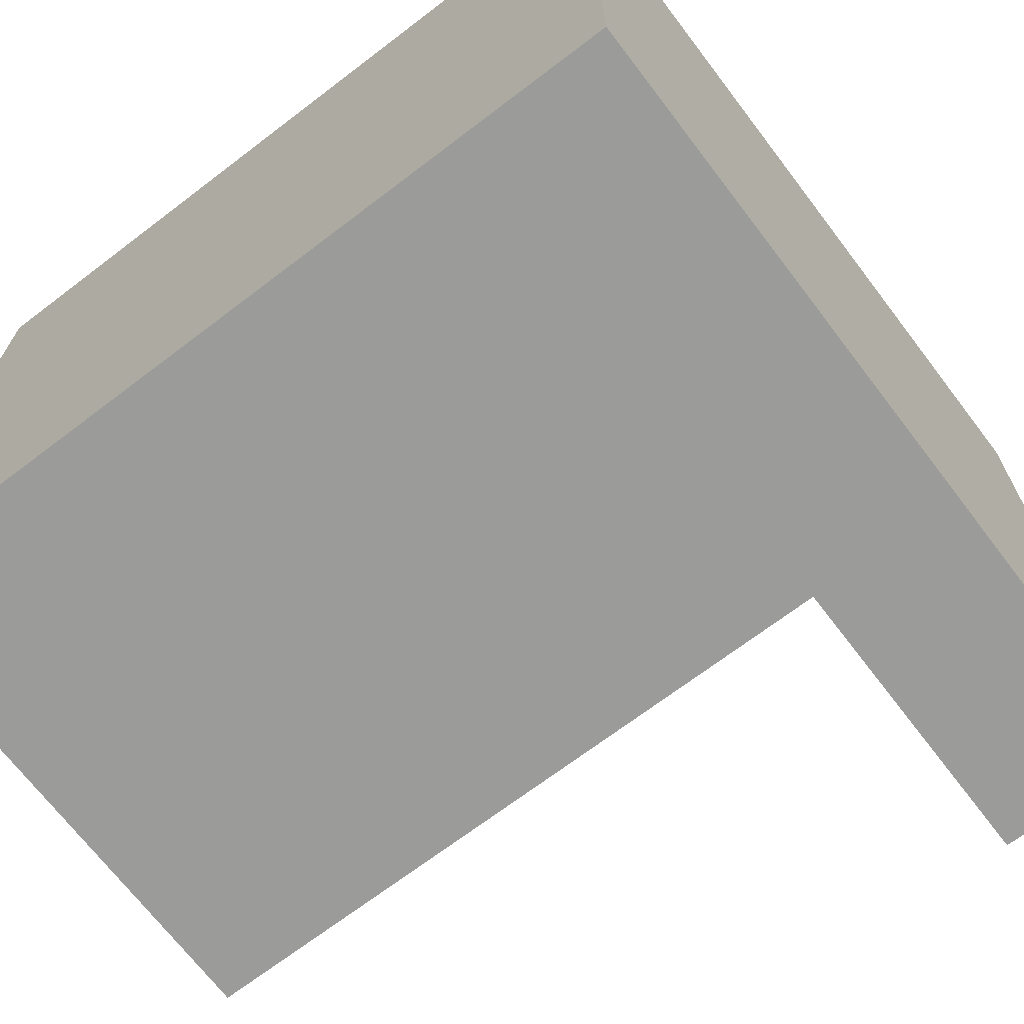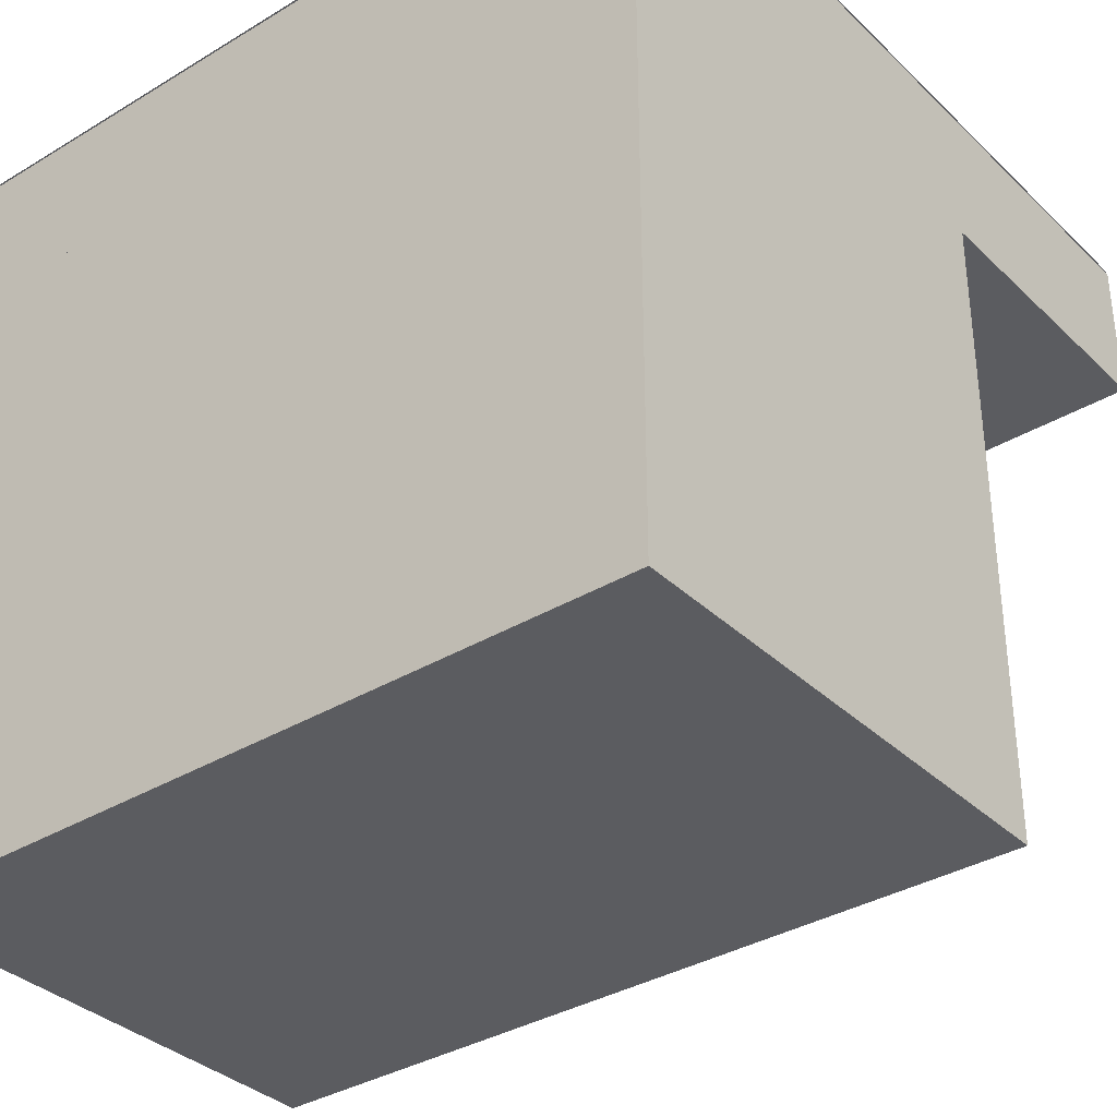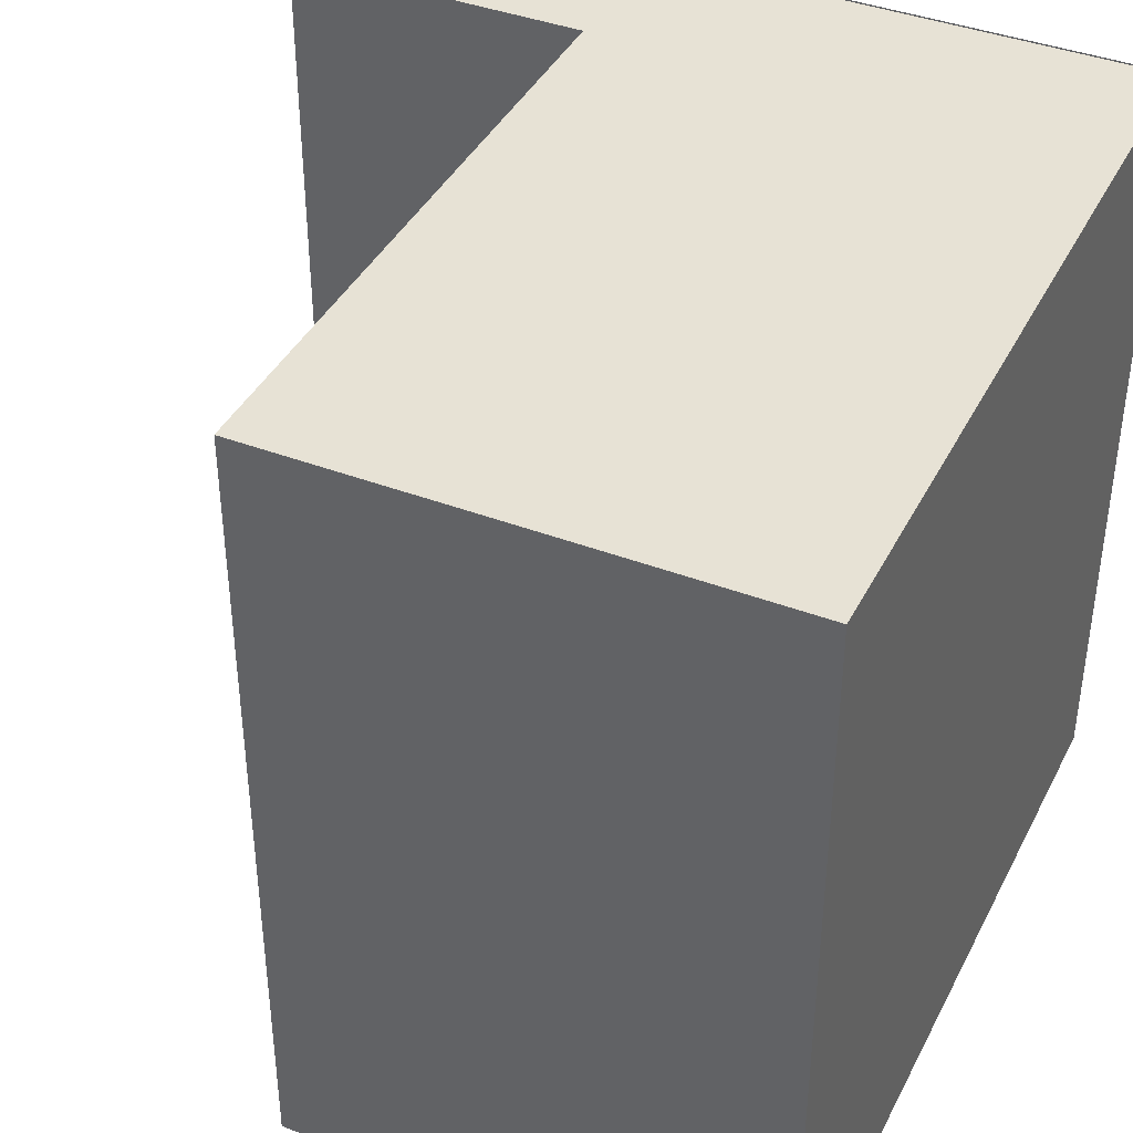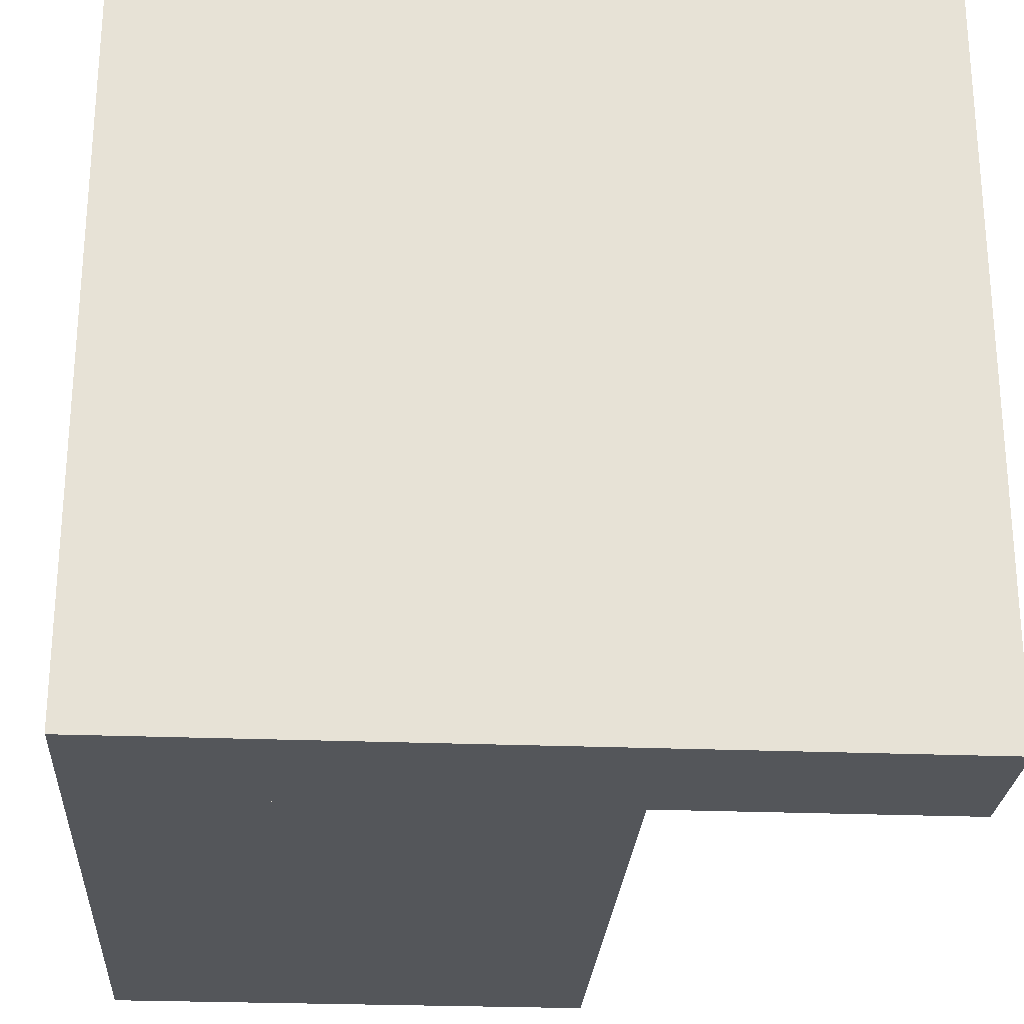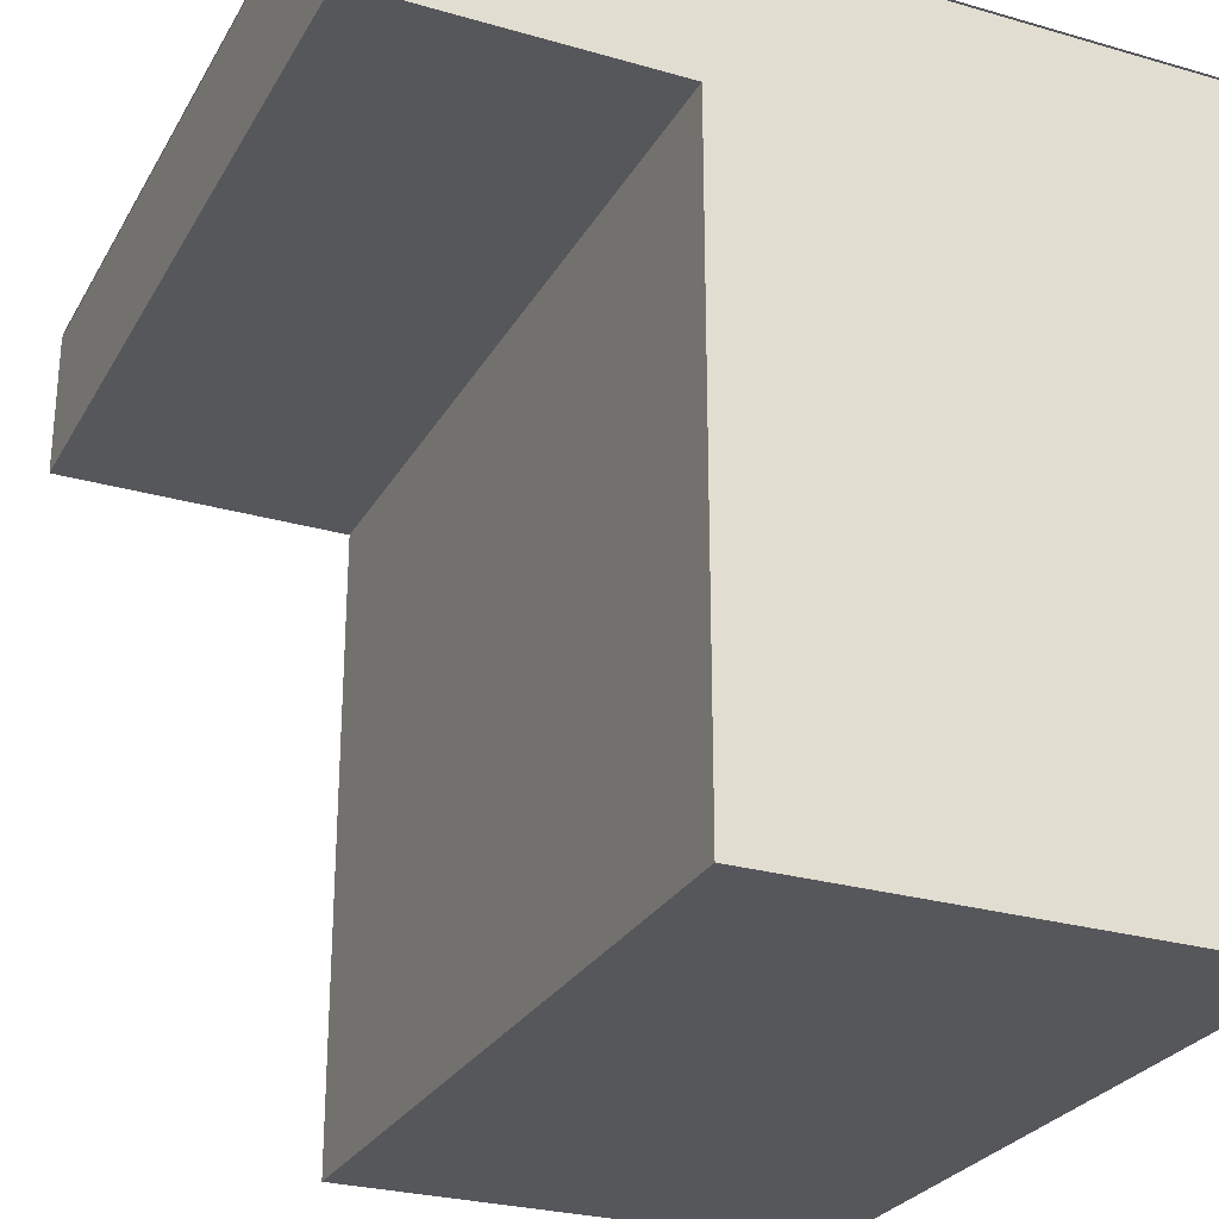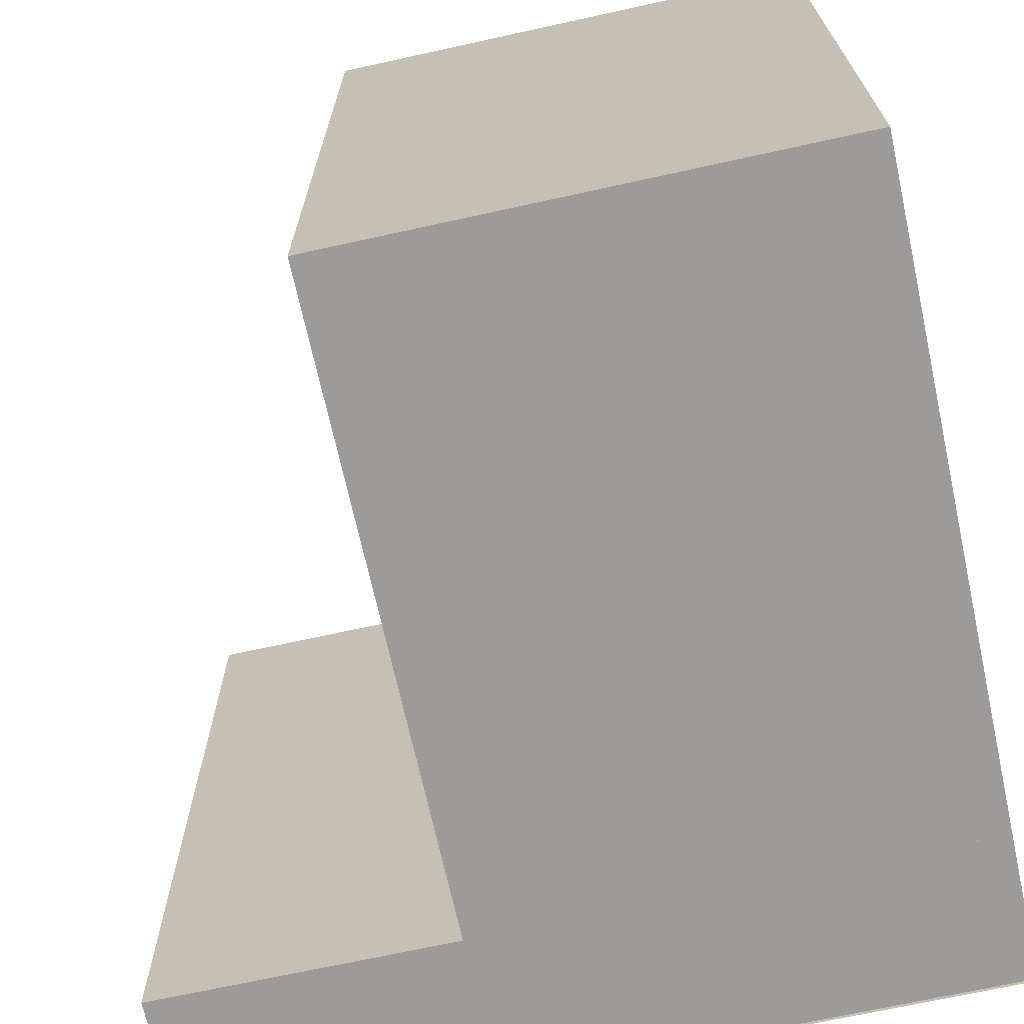
<metadata>
{"format":"obj","ext":"obj","renderer":"f3d","projection":"perspective","resolution":1024,"background":"white","views":[{"elev":-69.6,"azim":127.3,"up":"+Z"},{"elev":-35.1,"azim":128.7,"up":"+Y"},{"elev":40.3,"azim":25.1,"up":"+Z"},{"elev":-25.6,"azim":176.3,"up":"+Z"},{"elev":-27.2,"azim":-24.0,"up":"+Y"},{"elev":-69.8,"azim":12.4,"up":"+Z"}]}
</metadata>
<code>
o cube
v 0.5 0.3125 0
v -0.125 0.3125 0
v 0.5 -0.5 0
v -0.125 -0.5 0
v -0.125 0.3125 1
v 0.5 0.3125 1
v -0.125 -0.5 1
v 0.5 -0.5 1
f 4 7 5 2
f 3 4 2 1
f 8 3 1 6
f 7 8 6 5
f 7 4 3 8
o cube.001
v 0.5 0.5031 -0
v -0.5 0.5031 -0
v -0.5 0.5031 1
v 0.5 0.5031 1
f 12 9 10 11
o cube.002
v 0.5 0.5 -0
v -0.5 0.5 -0
v 0.5 0.3125 0
v -0.5 0.3125 0
v -0.5 0.5 1
v 0.5 0.5 1
v -0.5 0.3125 1
v 0.5 0.3125 1
f 16 19 17 14
f 15 16 14 13
f 20 15 13 18
f 19 20 18 17
f 18 13 14 17
f 19 16 15 20

</code>
